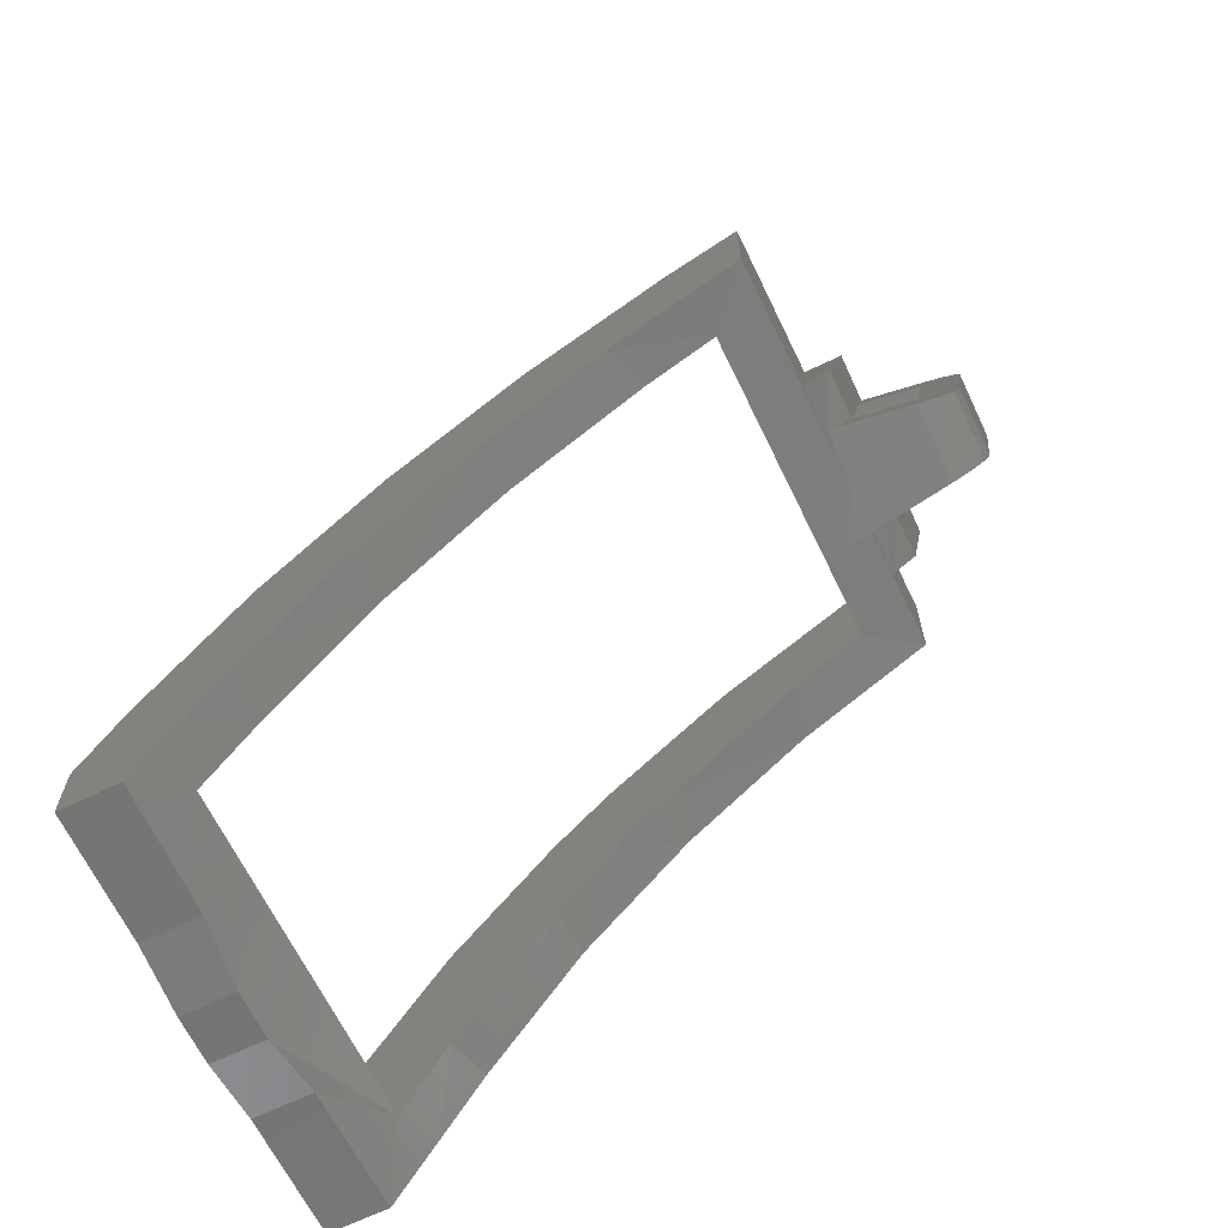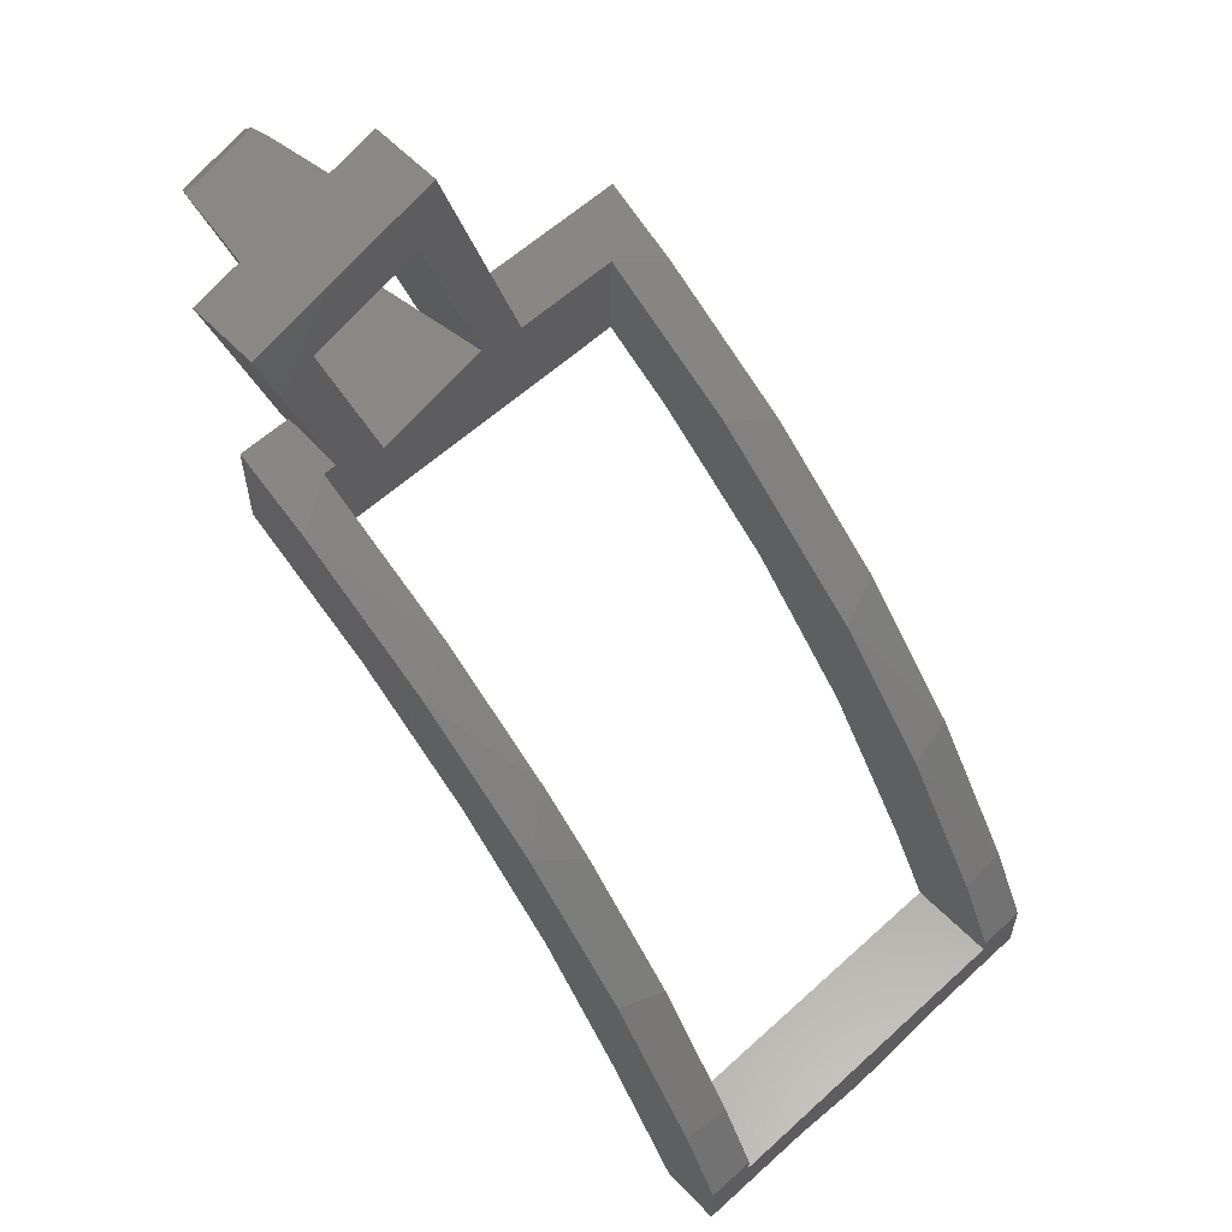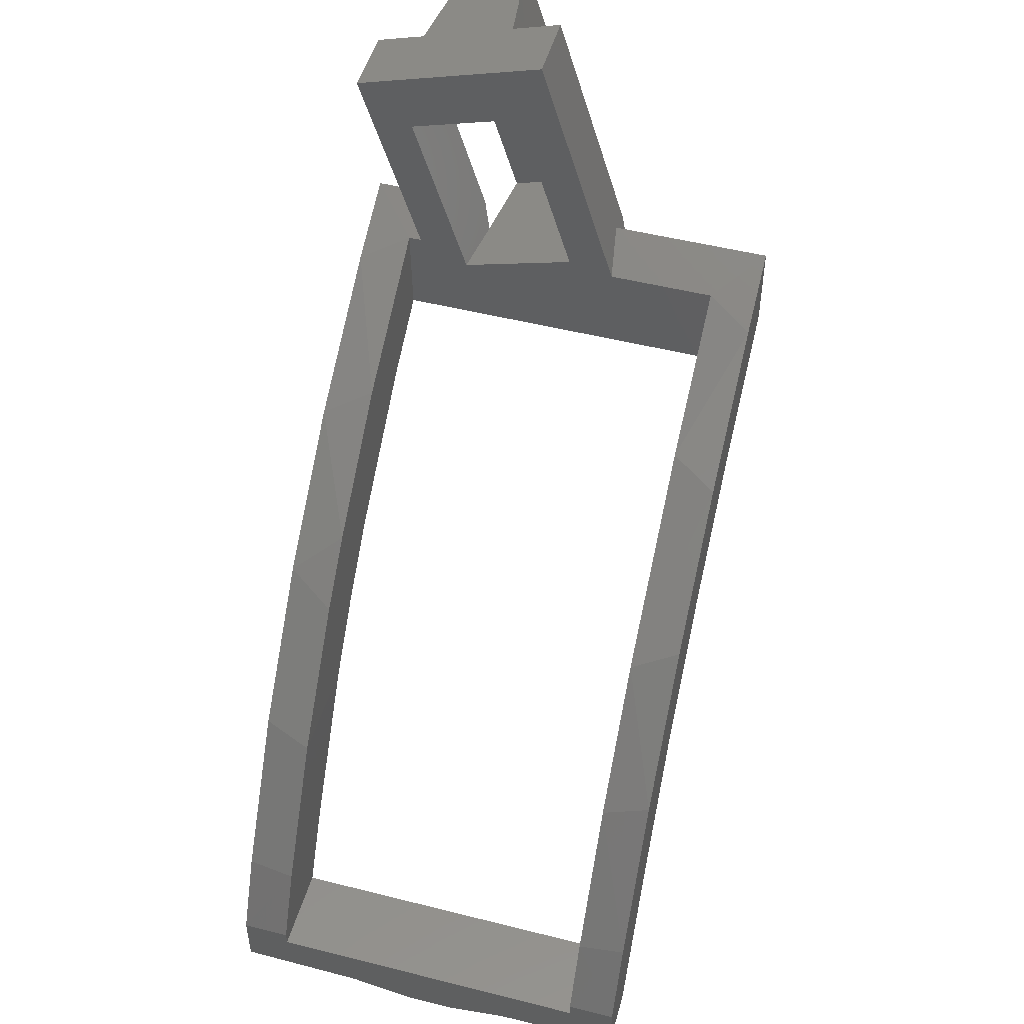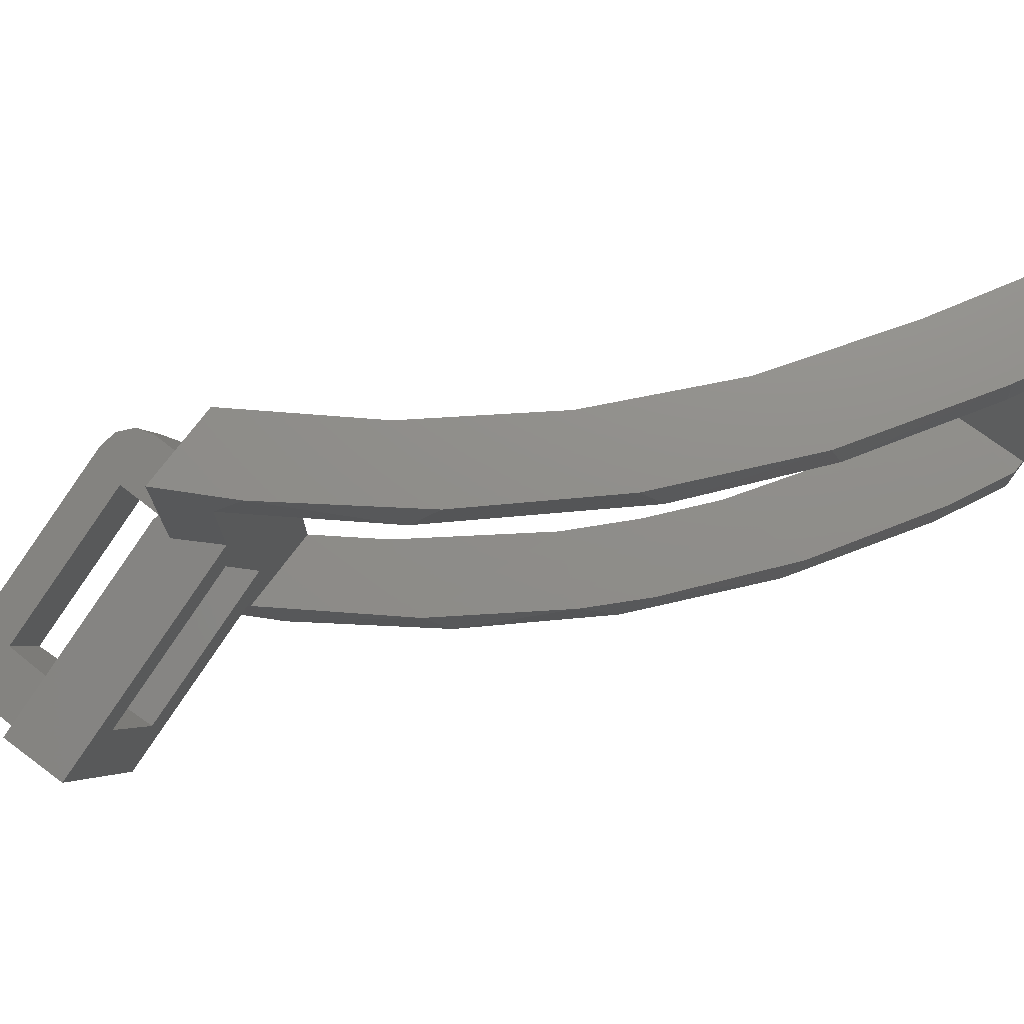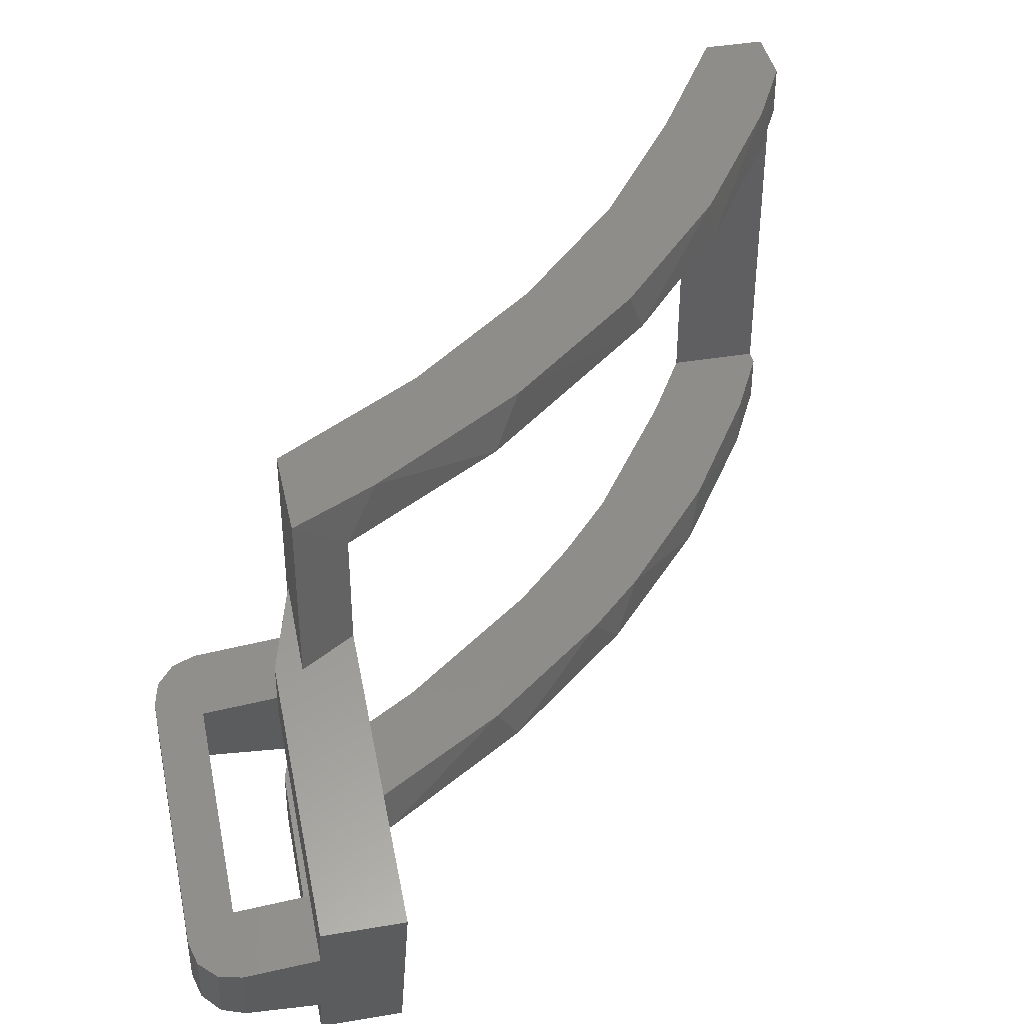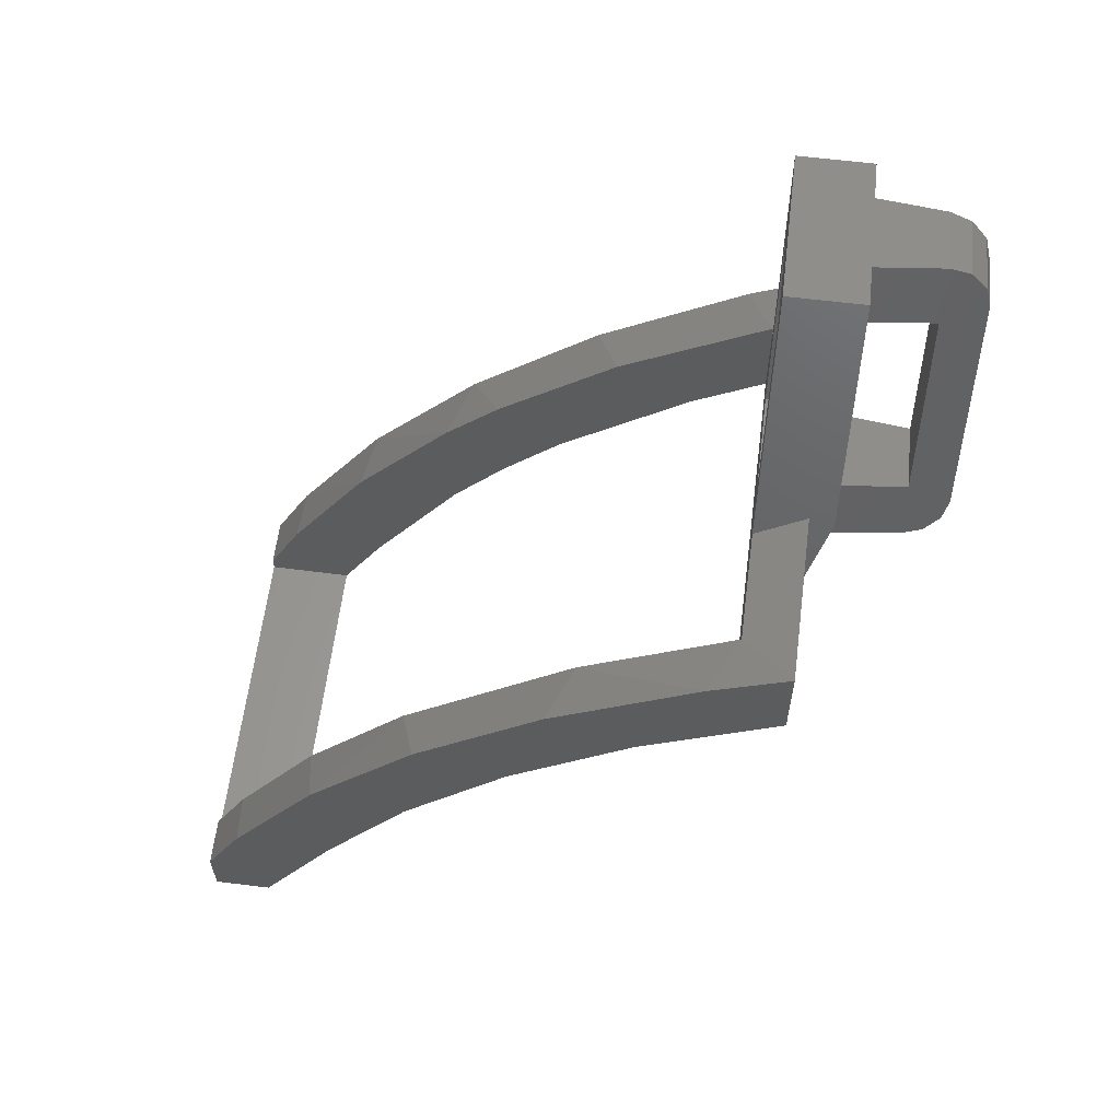
<metadata>
{"format":"stl","ext":"stl","renderer":"f3d","projection":"perspective","resolution":1024,"background":"white","views":[{"elev":-66.0,"azim":25.8,"up":"+Y"},{"elev":58.7,"azim":-133.3,"up":"+Y"},{"elev":50.1,"azim":-74.5,"up":"+Y"},{"elev":73.3,"azim":-143.3,"up":"+Z"},{"elev":41.1,"azim":168.2,"up":"+Z"},{"elev":61.3,"azim":7.2,"up":"+Y"}]}
</metadata>
<code>
# stl→obj: 116 verts, 238 faces
v 7.8 12.42 -4.07
v 9 13.1 -5.27
v 9 13.1 -2.036
v 8.347 12.74 -2.021
v 9 13.1 -0.836
v 9 13.1 5.27
v 7.8 12.42 4.07
v 9 13.38 -2.119
v 9 13.38 -3.368
v 9 15.35 -3.972
v 9 15.35 -5.27
v 5.664 11 -5.27
v 6.03 11.26 -4.07
v 3.583 11.97 -5.27
v 7.118 14.35 -5.27
v 2.768 8.571 -4.07
v 2.652 8.458 -5.27
v 0.4052 9.124 -5.27
v 1.296 7.05 -4.07
v 0.0176 5.523 -5.27
v -0.0592 5.424 -4.07
v -2.354 5.873 -5.27
v -2.185 2.253 -5.27
v -4.644 2.278 -5.27
v -2.389 1.894 -4.07
v -3.46 0.01 -4.07
v -3.2 0.512 -5.27
v -5.6 0.37 -5.27
v -4.156 -1.13 -5.27
v -5.6 -1.13 -5.27
v -4.18 -1.19 -2.192
v -5.6 -1.19 -2.192
v -4.292 -1.472 -0.5864
v -3.46 0.01 4.07
v -4.292 -1.472 0.5864
v -4.18 -1.19 2.192
v -4.156 -1.13 5.27
v -3.2 0.512 5.27
v -5.6 -1.472 -0.5864
v -5.6 -1.472 0.5864
v -5.6 -1.19 2.192
v -5.6 -1.13 5.27
v -5.6 0.37 5.27
v -2.389 1.894 4.07
v -2.185 2.253 5.27
v -4.644 2.278 5.27
v -0.0592 5.424 4.07
v 0.0176 5.523 5.27
v -2.354 5.873 5.27
v 2.768 8.571 4.07
v 2.652 8.458 5.27
v 0.4052 9.124 5.27
v 6.03 11.26 4.07
v 5.664 11 5.27
v 3.583 11.97 5.27
v 7.118 14.35 5.27
v 9 15.35 5.27
v 9 13.38 1.861
v 9 15.35 1.257
v 9.06 13.53 0.5576
v 11.18 12.86 -1.64
v 11.18 13.44 0.2724
v 7.8 14.73 4.104
v 7.8 14.73 1.447
v 7.8 14.97 0.3028
v 7.8 14.14 -2.527
v 7.8 14.73 -3.782
v 7.8 14.73 -4.104
v -0.0172 8.682 4.095
v 4.181 12.42 4.102
v -2.573 5.573 4.093
v -4.708 2.159 4.092
v -5.6 0.37 4.09
v -5.6 0 -4.09
v -5.6 0 4.09
v -5.6 0.37 -4.09
v -4.726 2.126 -4.092
v -2.657 5.456 -4.093
v 1.185 9.897 -4.097
v -0.1884 8.497 -4.095
v 4.184 12.42 -4.103
v 11.18 14.25 -2.064
v 9.58 18.67 -3.653
v 9.58 20.06 -4.077
v 12.05 19.68 -3.599
v 11.18 18.74 -3.438
v 12.18 19.21 -3.436
v 12.18 13.86 -1.798
v 12.05 13.37 -1.67
v 11.68 13.01 -1.612
v 9.308 14.17 -2.316
v 12.18 19.71 -1.792
v 12.18 14.36 -0.1544
v 12.05 13.89 0.0092
v 12.05 20.2 -1.919
v 11.18 20.13 -3.862
v 11.68 20.02 -3.755
v 11.68 20.56 -1.978
v 11.18 20.71 -1.95
v 7.8 19.69 -5.297
v 7.8 21.15 -0.5152
v 9.58 21.15 -0.5152
v 9.58 20.78 -1.734
v 9.58 19.69 -5.297
v 11.18 19.33 -1.526
v 9.58 19.39 -1.311
v 7.8 19.46 -1.071
v 7.8 18.6 -3.892
v 9.546 14.87 -2.497
v 11.18 14.83 -0.1515
v 9.55 14.9 0.0676
v 11.18 14.83 -0.1516
v 9.546 14.88 -3.825
v 11.68 13.55 0.1656
v 9.58 15.24 1.29
v 9.58 15.24 -0.0432
f 1 2 3
f 3 4 1
f 5 6 7
f 7 4 5
f 1 4 7
f 8 3 2
f 2 9 8
f 10 9 2
f 2 11 10
f 2 1 12
f 1 13 12
f 12 14 15
f 15 2 12
f 11 2 15
f 13 16 12
f 12 16 17
f 17 18 14
f 14 12 17
f 16 19 17
f 17 19 20
f 19 21 20
f 20 22 18
f 18 17 20
f 23 24 22
f 22 20 23
f 25 23 21
f 23 20 21
f 26 27 25
f 27 23 25
f 27 28 24
f 24 23 27
f 28 27 29
f 29 30 28
f 31 32 30
f 30 29 31
f 27 26 29
f 29 26 31
f 31 26 33
f 34 35 33
f 33 26 34
f 35 34 36
f 36 34 37
f 34 38 37
f 32 31 33
f 33 39 32
f 33 35 40
f 40 39 33
f 35 36 41
f 41 40 35
f 37 42 41
f 41 36 37
f 37 38 43
f 43 42 37
f 34 44 38
f 44 45 38
f 46 43 38
f 38 45 46
f 44 47 45
f 45 47 48
f 49 46 45
f 45 48 49
f 47 50 51
f 51 48 47
f 52 49 48
f 48 51 52
f 53 54 50
f 54 51 50
f 55 52 51
f 51 54 55
f 56 55 54
f 54 6 56
f 56 6 57
f 6 54 7
f 7 54 53
f 58 59 57
f 57 6 58
f 6 5 58
f 5 60 58
f 5 4 61
f 61 62 5
f 5 62 60
f 7 63 64
f 64 1 7
f 1 64 65
f 65 66 1
f 67 68 1
f 1 66 67
f 50 69 70
f 70 53 50
f 69 50 47
f 47 71 69
f 71 47 44
f 44 72 71
f 72 44 34
f 34 73 72
f 74 75 34
f 34 26 74
f 34 75 73
f 76 74 26
f 26 77 76
f 25 21 78
f 78 77 25
f 19 16 79
f 79 80 19
f 80 78 21
f 21 19 80
f 16 13 81
f 81 79 16
f 1 68 81
f 81 13 1
f 61 4 3
f 3 82 61
f 83 84 85
f 85 86 83
f 86 85 87
f 87 88 86
f 82 86 88
f 88 89 82
f 82 89 90
f 90 61 82
f 82 3 8
f 8 91 82
f 92 93 88
f 88 87 92
f 93 94 89
f 89 88 93
f 87 85 95
f 95 92 87
f 85 84 96
f 96 97 85
f 85 97 98
f 98 95 85
f 97 96 99
f 99 98 97
f 100 101 102
f 102 103 100
f 104 100 84
f 84 100 103
f 103 99 84
f 99 96 84
f 104 84 83
f 105 106 83
f 83 86 105
f 106 107 108
f 108 83 106
f 109 83 108
f 108 91 109
f 66 91 108
f 110 105 86
f 86 82 110
f 66 65 91
f 91 65 111
f 111 82 91
f 111 112 82
f 113 109 9
f 109 91 9
f 91 8 9
f 114 62 61
f 61 90 114
f 94 114 90
f 90 89 94
f 111 60 62
f 62 112 111
f 93 112 62
f 62 114 93
f 114 94 93
f 58 60 115
f 116 115 111
f 60 111 115
f 111 65 107
f 107 116 111
f 107 106 116
f 112 93 92
f 92 105 112
f 99 103 106
f 106 105 99
f 99 105 92
f 92 98 99
f 98 92 95
f 102 115 116
f 116 106 102
f 106 103 102
f 56 57 63
f 63 57 59
f 59 64 63
f 59 58 115
f 115 102 59
f 101 64 59
f 59 102 101
f 75 42 43
f 43 73 75
f 42 75 41
f 40 41 75
f 75 39 40
f 39 75 74
f 74 32 39
f 30 32 74
f 74 28 30
f 76 28 74
f 63 70 56
f 56 70 55
f 55 70 69
f 69 52 55
f 52 69 49
f 69 71 49
f 49 71 46
f 71 72 46
f 43 46 72
f 72 73 43
f 68 15 81
f 15 14 81
f 81 14 79
f 14 18 79
f 79 18 80
f 18 22 80
f 80 22 78
f 22 24 78
f 78 24 77
f 77 24 28
f 28 76 77
f 70 63 7
f 7 53 70
f 64 101 107
f 107 65 64
f 101 100 108
f 108 107 101
f 108 100 67
f 67 66 108
f 15 68 11
f 68 67 10
f 10 11 68
f 113 9 10
f 10 104 113
f 10 67 100
f 100 104 10
f 113 104 83
f 83 109 113
f 25 77 26

</code>
